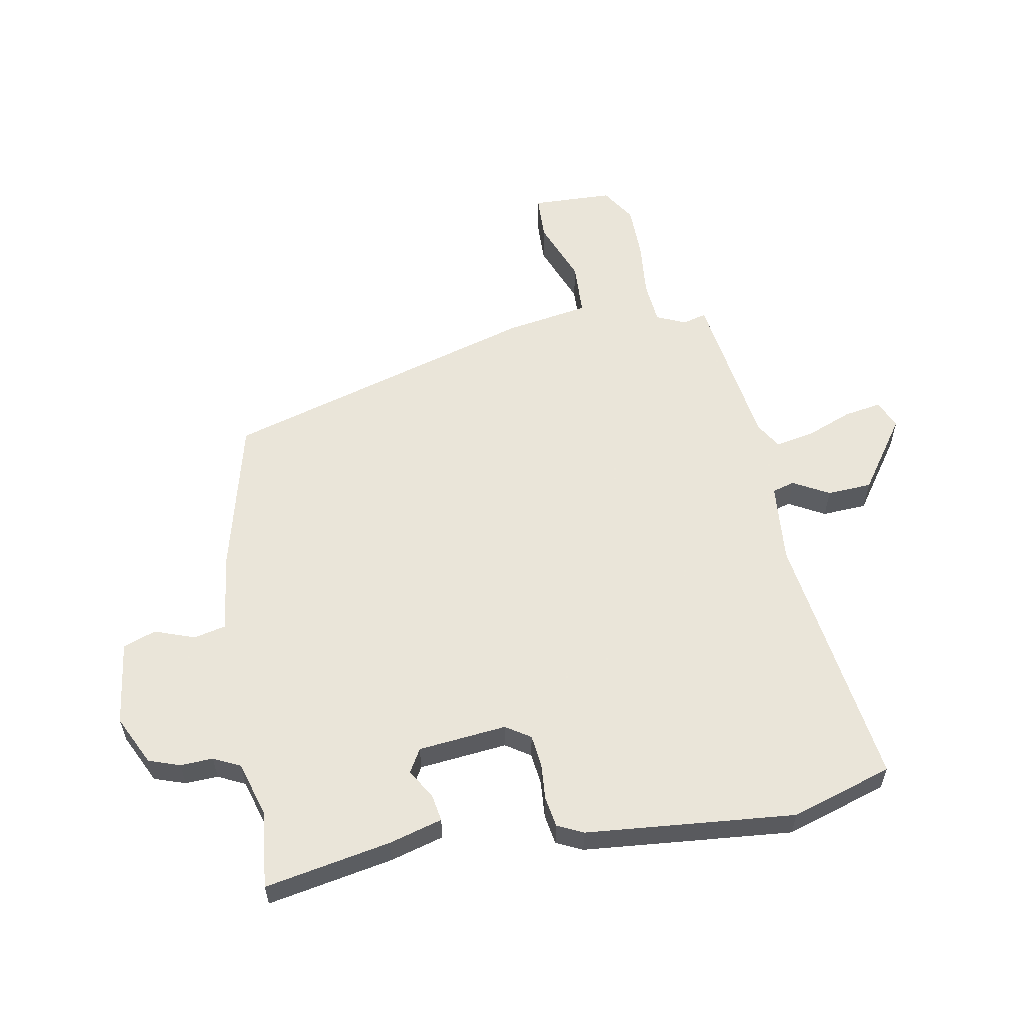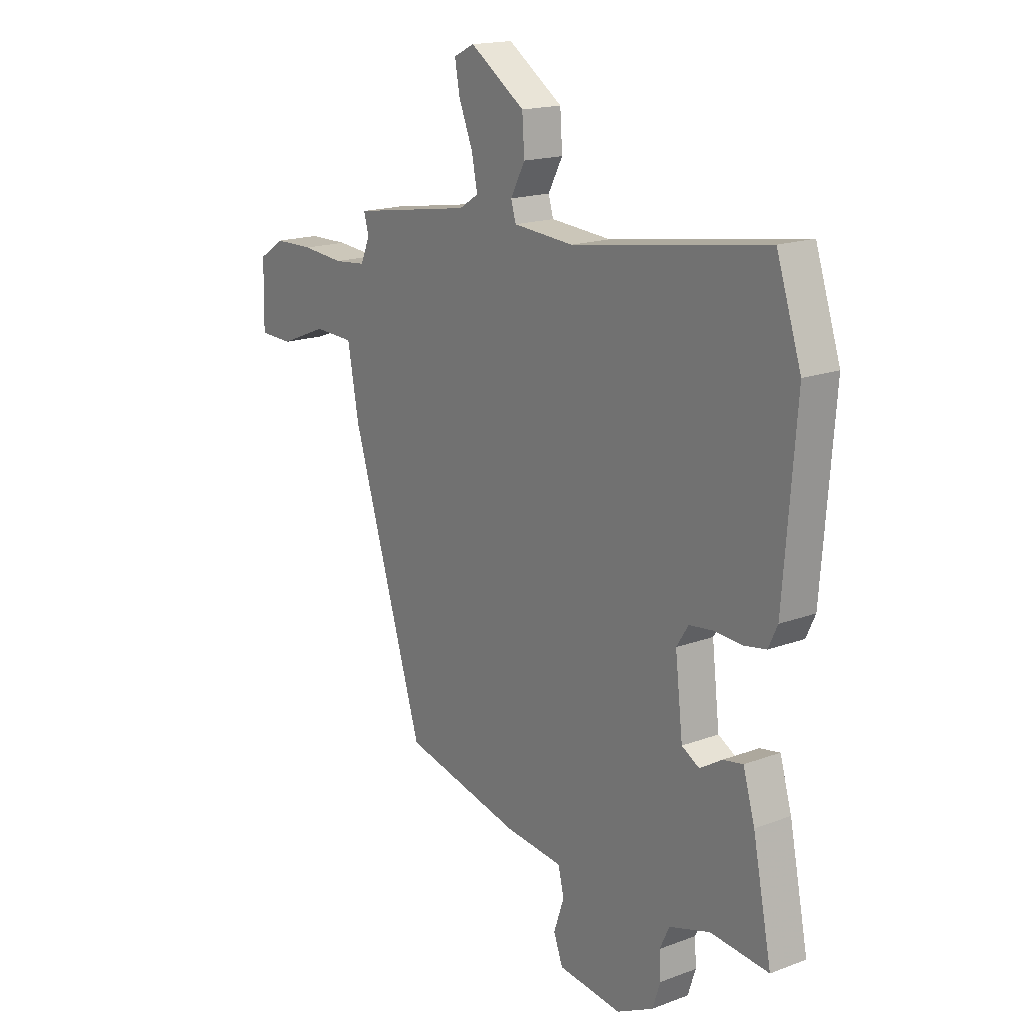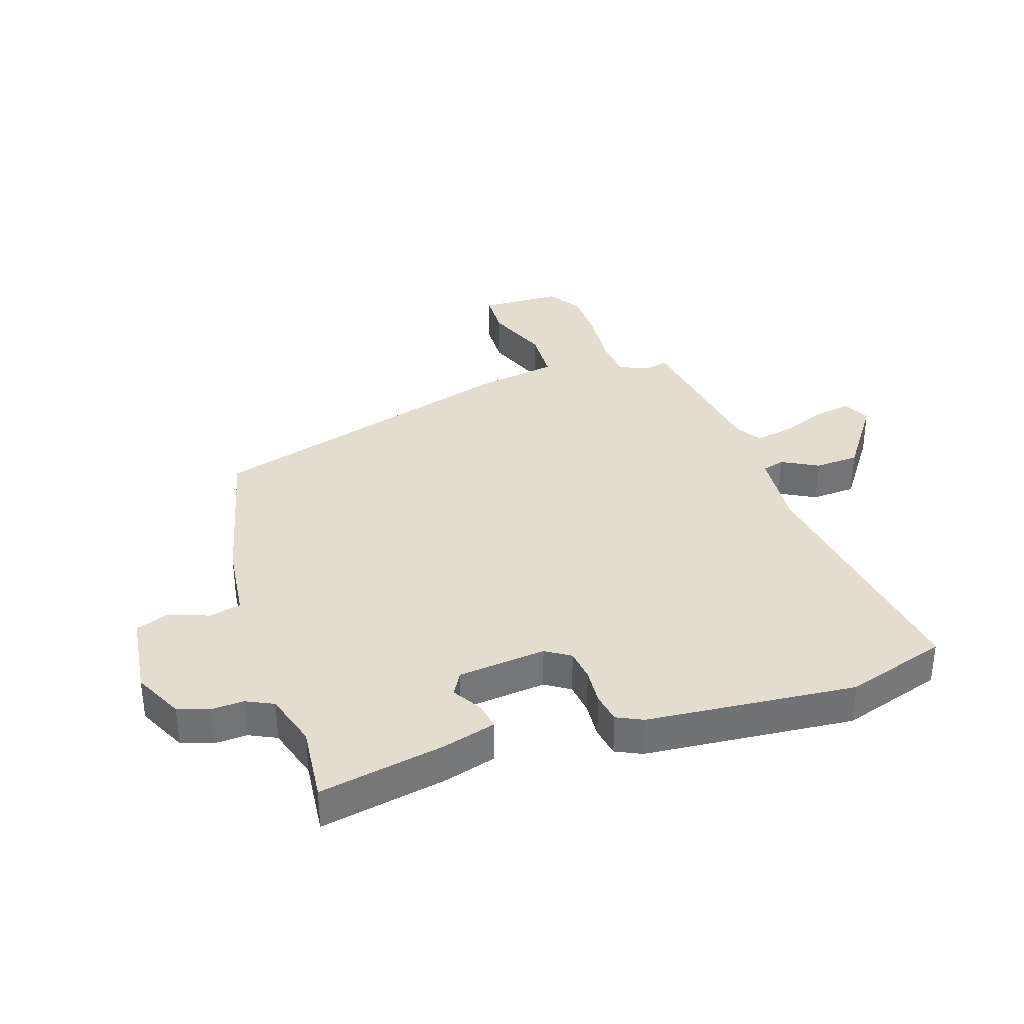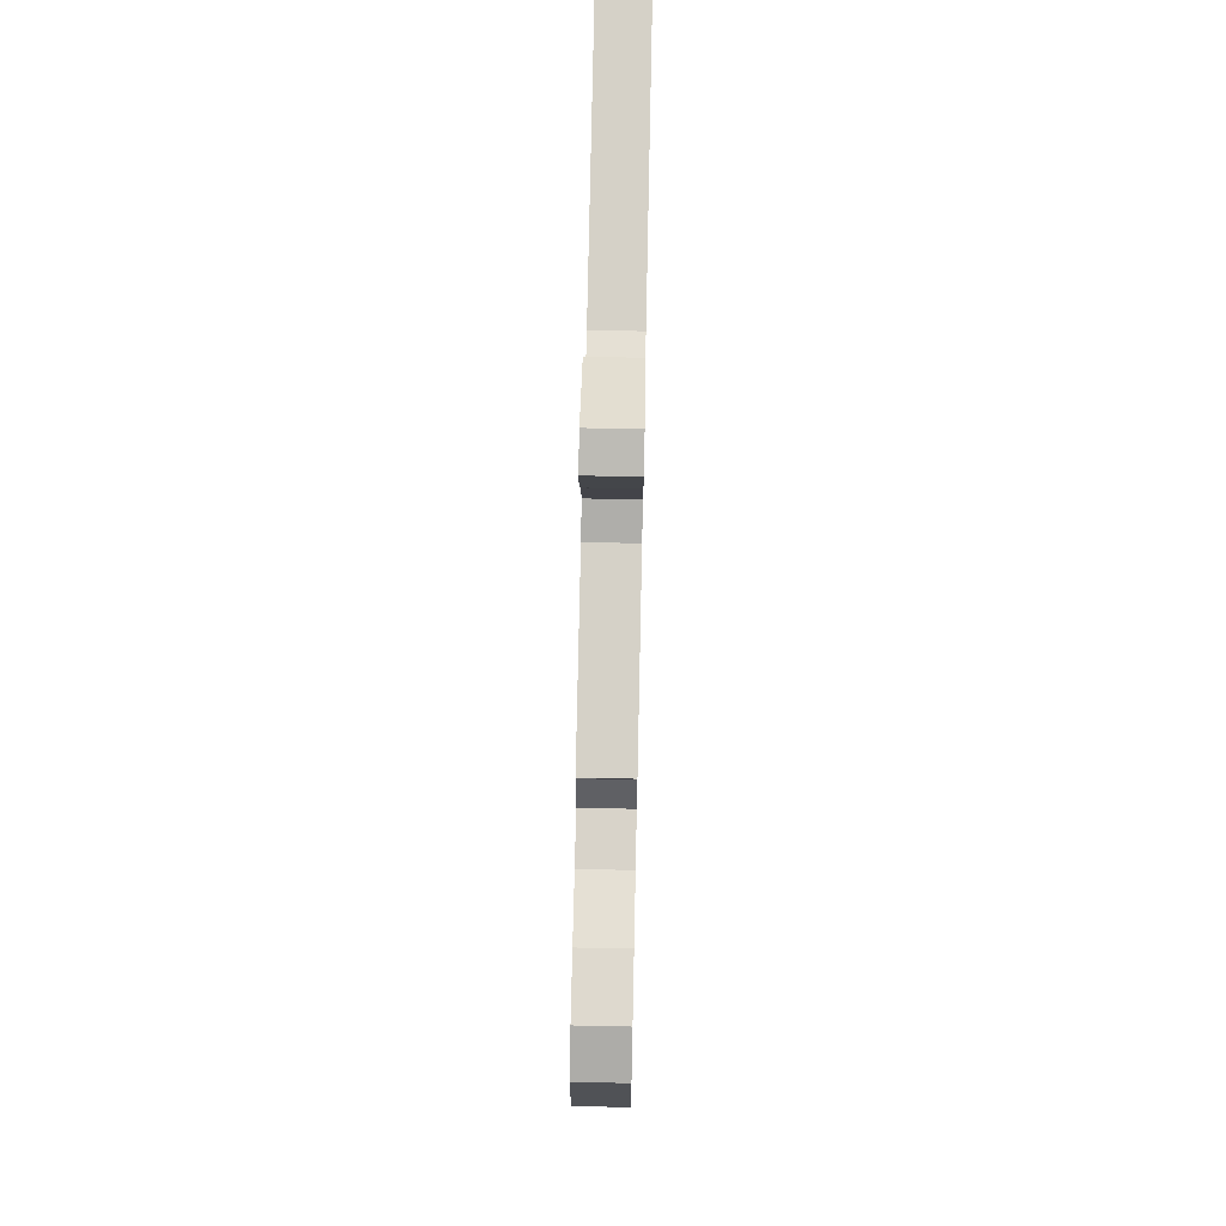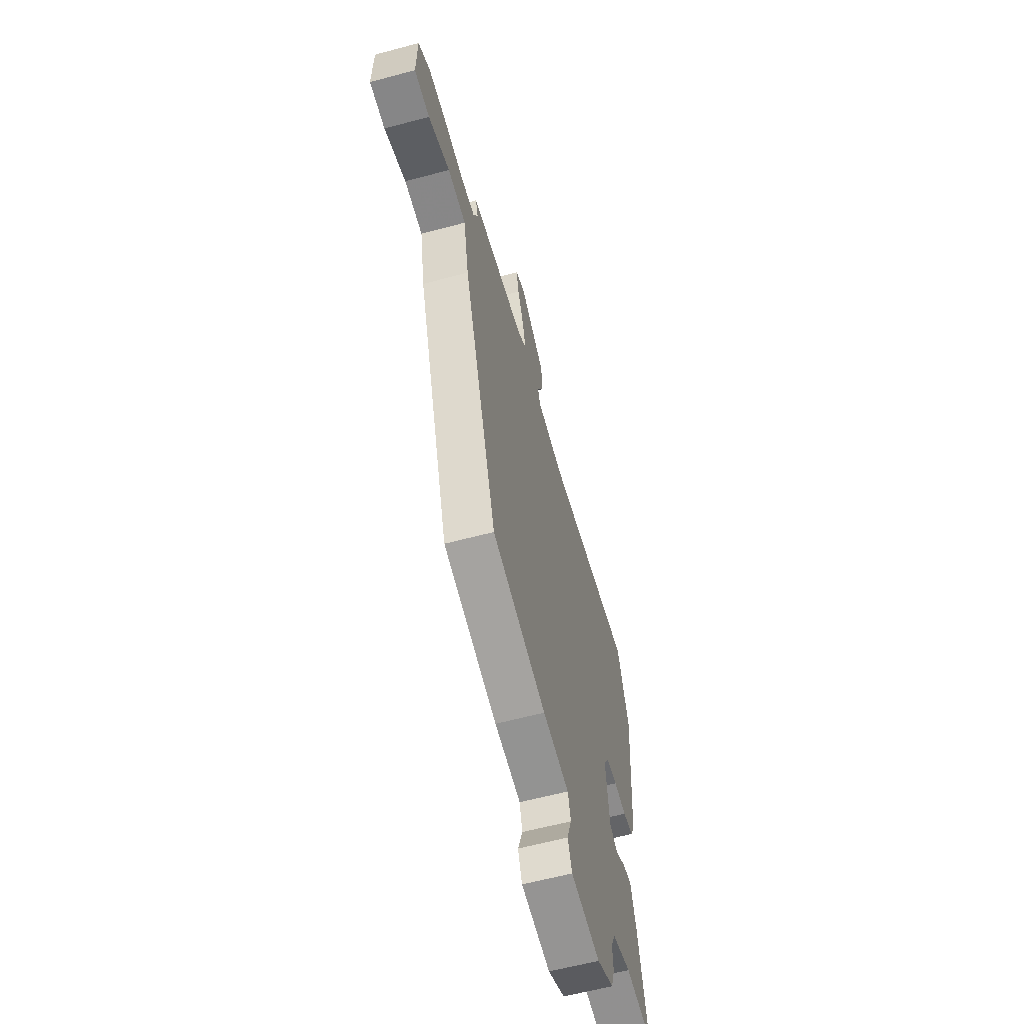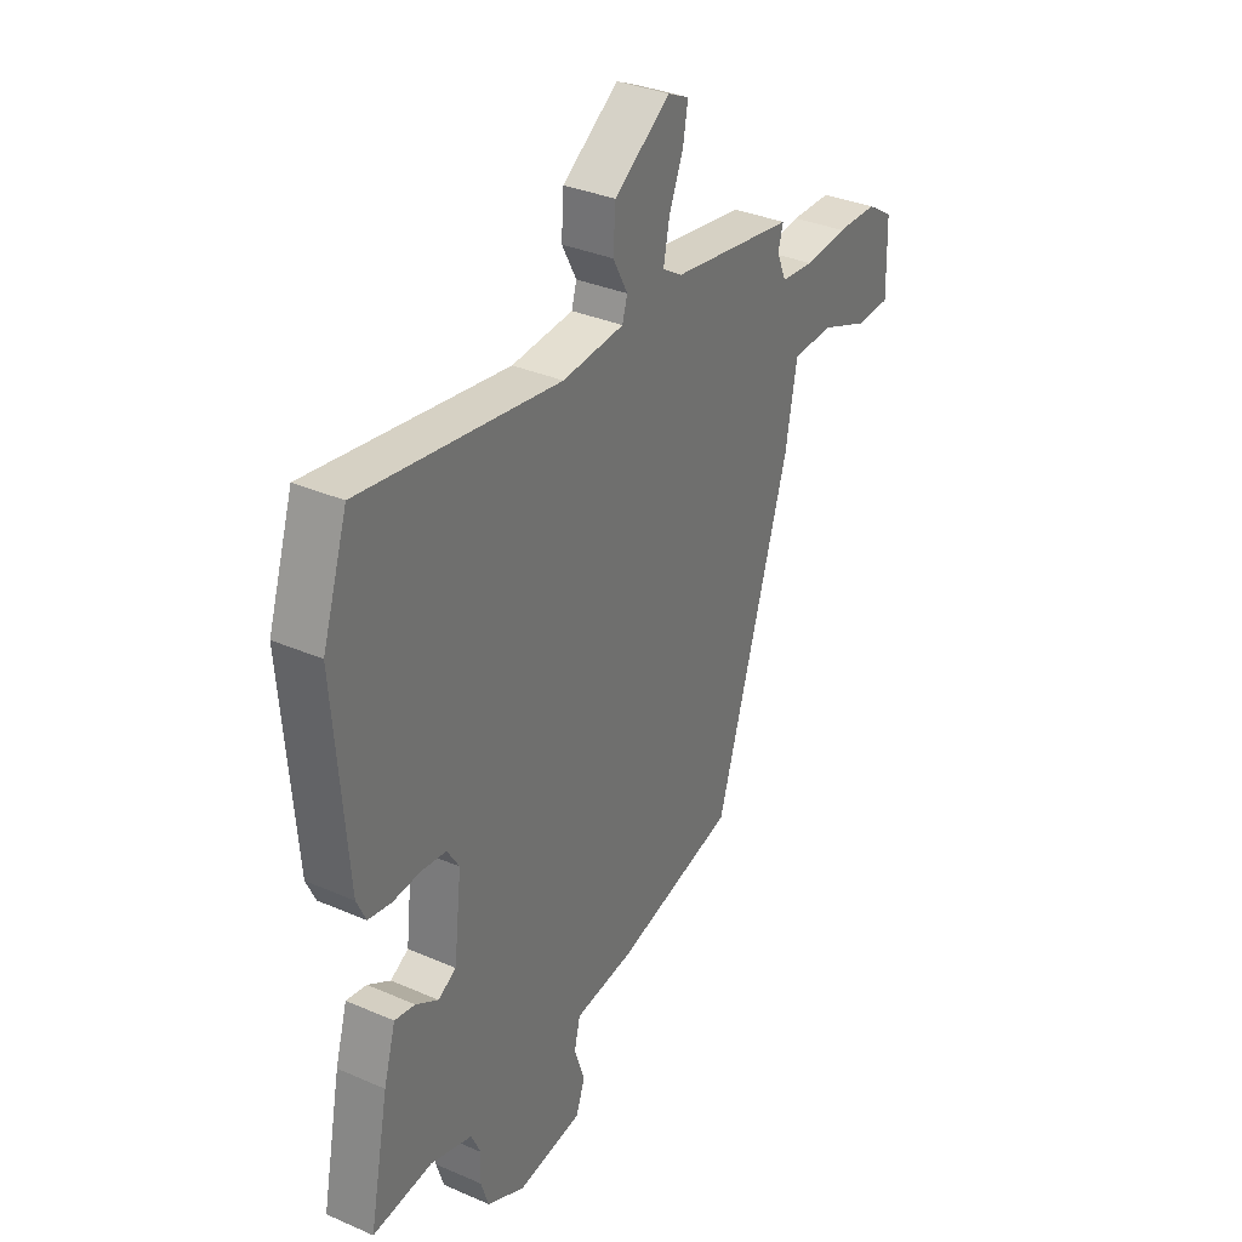
<metadata>
{"format":"obj","ext":"obj","renderer":"f3d","projection":"perspective","resolution":1024,"background":"white","views":[{"elev":57.7,"azim":-99.6,"up":"+Y"},{"elev":17.2,"azim":-126.7,"up":"+Z"},{"elev":34.8,"azim":-107.7,"up":"+Y"},{"elev":70.2,"azim":91.2,"up":"+Z"},{"elev":-60.8,"azim":105.3,"up":"+Z"},{"elev":34.0,"azim":-59.5,"up":"+Z"}]}
</metadata>
<code>
v 0.351 0.07 -0.449
v 0.089 0.07 -0.511
v -0.039 0.07 -0.525
v -0.052 0.07 -0.578
v -0.029 0.07 -0.645
v -0.049 0.07 -0.699
v -0.19 0.07 -0.716
v -0.272 0.07 -0.675
v -0.289 0.07 -0.623
v -0.286 0.07 -0.569
v -0.307 0.07 -0.524
v -0.397 0.07 -0.496
v -0.526 0.07 -0.508
v -0.484 0.07 -0.3
v -0.458 0.07 -0.212
v -0.414 0.07 -0.22
v -0.365 0.07 -0.25
v -0.326 0.07 -0.228
v -0.309 0.07 -0.082
v -0.335 0.07 -0.041
v -0.388 0.07 -0.034
v -0.449 0.07 -0.038
v -0.499 0.07 -0.029
v -0.519 0.07 0.014
v -0.546 0.07 0.361
v -0.491 0.07 0.528
v -0.06 0.07 0.461
v 0.074 0.07 0.471
v 0.085 0.07 0.508
v 0.053 0.07 0.568
v 0.058 0.07 0.642
v 0.18 0.07 0.725
v 0.226 0.07 0.703
v 0.215 0.07 0.642
v 0.184 0.07 0.566
v 0.171 0.07 0.502
v 0.214 0.07 0.475
v 0.482 0.07 0.432
v 0.471 0.07 0.392
v 0.492 0.07 0.344
v 0.563 0.07 0.337
v 0.657 0.07 0.345
v 0.746 0.07 0.343
v 0.803 0.07 0.306
v 0.806 0.07 0.171
v 0.731 0.07 0.169
v 0.626 0.07 0.211
v 0.537 0.07 0.208
v 0.512 0.07 0.07
v 0.351 0 -0.449
v 0.089 0 -0.511
v -0.039 0 -0.525
v -0.052 0 -0.578
v -0.029 0 -0.645
v -0.049 0 -0.699
v -0.19 0 -0.716
v -0.272 0 -0.675
v -0.289 0 -0.623
v -0.286 0 -0.569
v -0.307 0 -0.524
v -0.397 0 -0.496
v -0.526 0 -0.508
v -0.484 0 -0.3
v -0.458 0 -0.212
v -0.414 0 -0.22
v -0.365 0 -0.25
v -0.326 0 -0.228
v -0.309 0 -0.082
v -0.335 0 -0.041
v -0.388 0 -0.034
v -0.449 0 -0.038
v -0.499 0 -0.029
v -0.519 0 0.014
v -0.546 0 0.361
v -0.491 0 0.528
v -0.06 0 0.461
v 0.074 0 0.471
v 0.085 0 0.508
v 0.053 0 0.568
v 0.058 0 0.642
v 0.18 0 0.725
v 0.226 0 0.703
v 0.215 0 0.642
v 0.184 0 0.566
v 0.171 0 0.502
v 0.214 0 0.475
v 0.482 0 0.432
v 0.471 0 0.392
v 0.492 0 0.344
v 0.563 0 0.337
v 0.657 0 0.345
v 0.746 0 0.343
v 0.803 0 0.306
v 0.806 0 0.171
v 0.731 0 0.169
v 0.626 0 0.211
v 0.537 0 0.208
v 0.512 0 0.07
f 48 49 1 2
f 44 45 46 47
f 44 47 48
f 41 42 43 44
f 40 41 44 48
f 39 40 48 2
f 37 38 39 2
f 32 33 34 35
f 32 35 36
f 29 30 31 32
f 28 29 32 36
f 24 25 26 27
f 24 27 28
f 21 22 23 24
f 20 21 24 28
f 19 20 28 36
f 14 15 16 17
f 12 13 14 17
f 11 12 17 18
f 10 11 18 19
f 8 9 10
f 4 5 6 7
f 3 4 7 8
f 36 37 2 3
f 10 19 36
f 3 8 10 36
f 51 50 98 97
f 96 95 94 93
f 97 96 93
f 93 92 91 90
f 97 93 90 89
f 51 97 89 88
f 51 88 87 86
f 84 83 82 81
f 85 84 81
f 81 80 79 78
f 85 81 78 77
f 76 75 74 73
f 77 76 73
f 73 72 71 70
f 77 73 70 69
f 85 77 69 68
f 66 65 64 63
f 66 63 62 61
f 67 66 61 60
f 68 67 60 59
f 59 58 57
f 56 55 54 53
f 57 56 53 52
f 52 51 86 85
f 85 68 59
f 85 59 57 52
f 1 50 51 2
f 2 51 52 3
f 3 52 53 4
f 4 53 54 5
f 5 54 55 6
f 6 55 56 7
f 7 56 57 8
f 8 57 58 9
f 9 58 59 10
f 10 59 60 11
f 11 60 61 12
f 12 61 62 13
f 13 62 63 14
f 14 63 64 15
f 15 64 65 16
f 16 65 66 17
f 17 66 67 18
f 18 67 68 19
f 19 68 69 20
f 20 69 70 21
f 21 70 71 22
f 22 71 72 23
f 23 72 73 24
f 24 73 74 25
f 25 74 75 26
f 26 75 76 27
f 27 76 77 28
f 28 77 78 29
f 29 78 79 30
f 30 79 80 31
f 31 80 81 32
f 32 81 82 33
f 33 82 83 34
f 34 83 84 35
f 35 84 85 36
f 36 85 86 37
f 37 86 87 38
f 38 87 88 39
f 39 88 89 40
f 40 89 90 41
f 41 90 91 42
f 42 91 92 43
f 43 92 93 44
f 44 93 94 45
f 45 94 95 46
f 46 95 96 47
f 47 96 97 48
f 48 97 98 49
f 49 98 50 1

</code>
